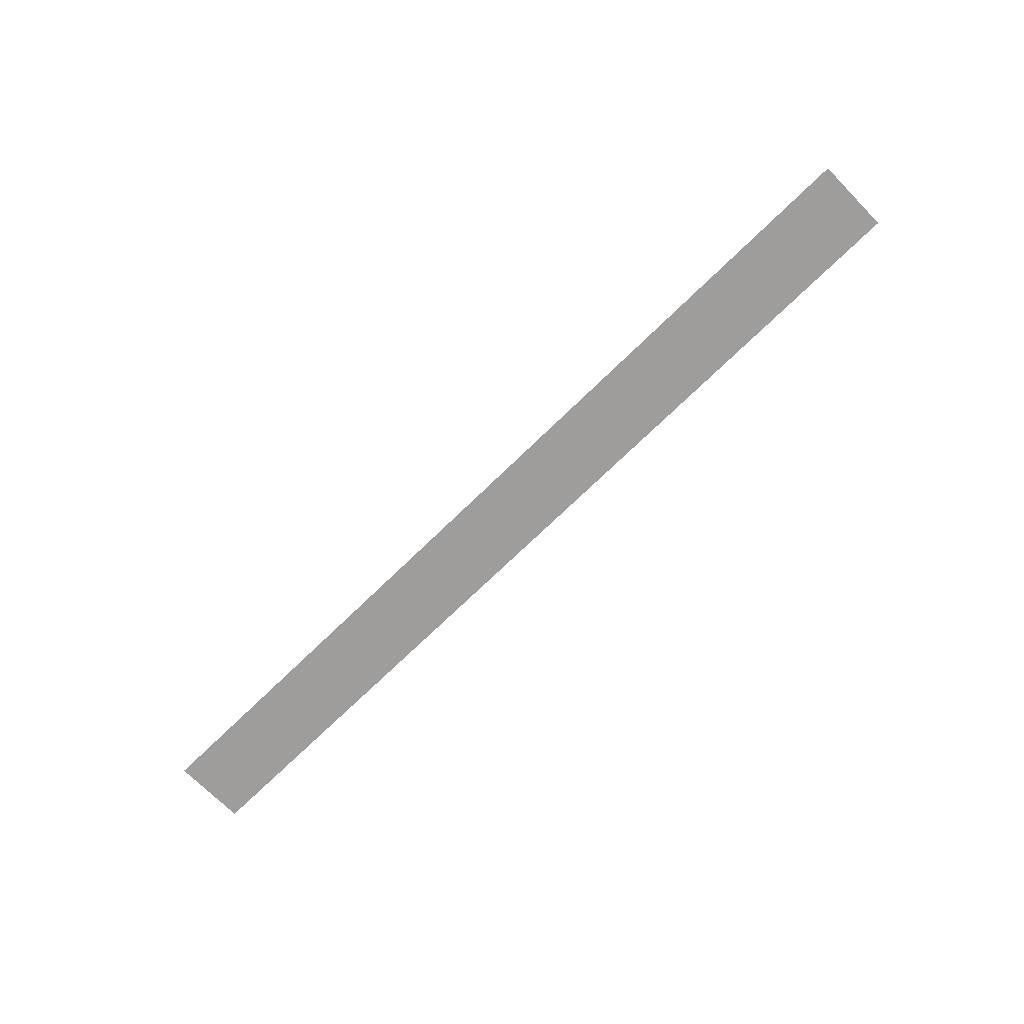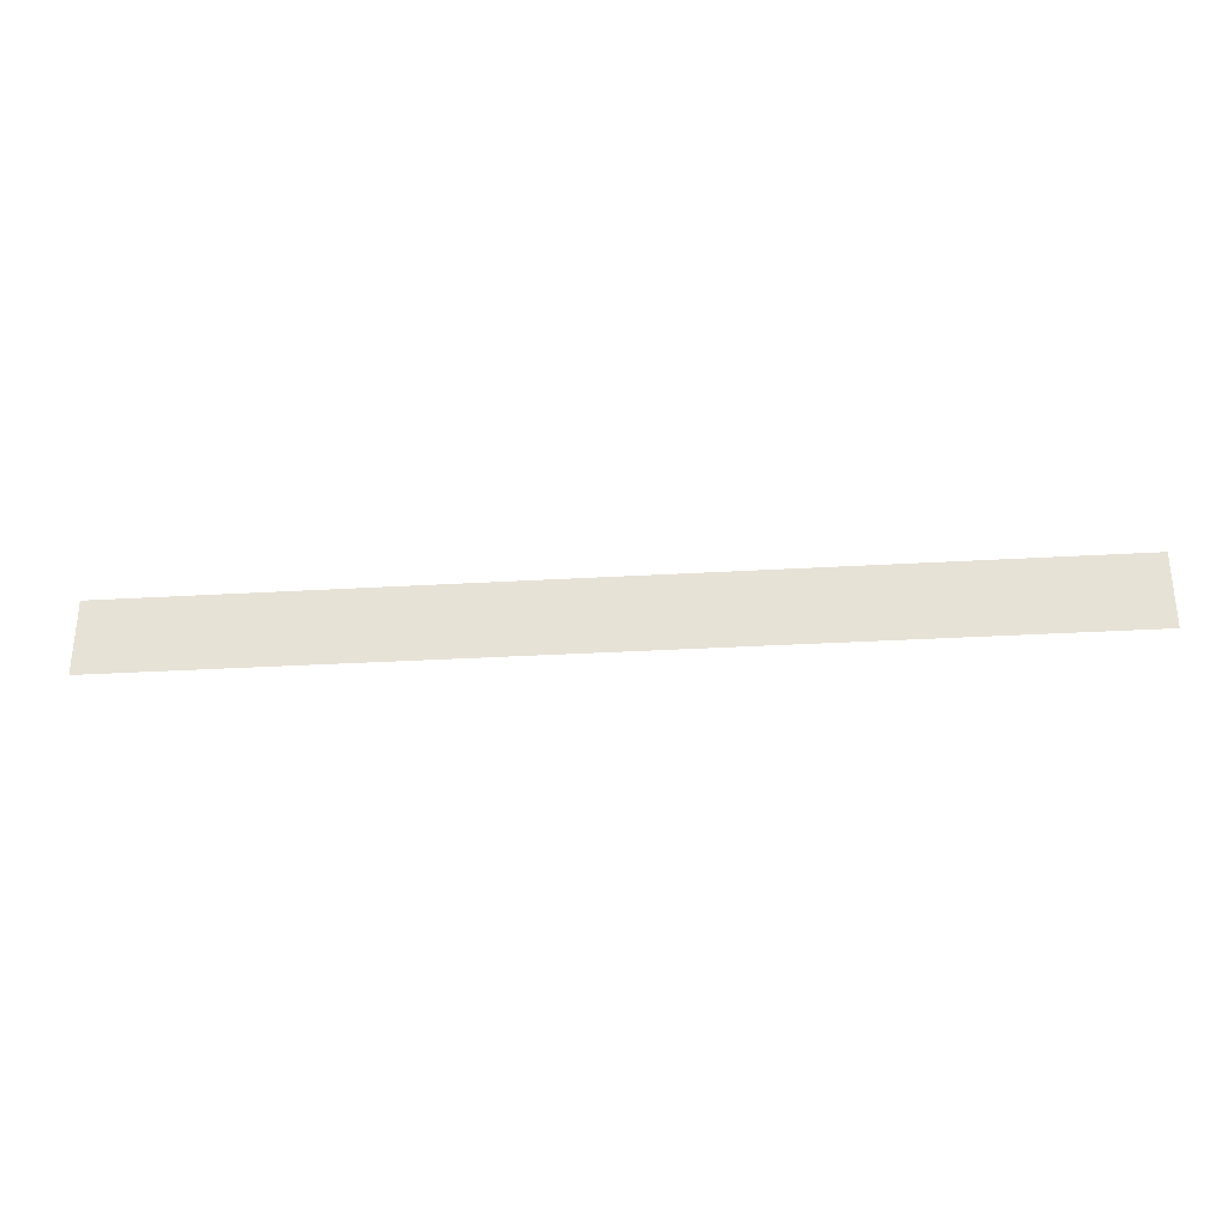
<metadata>
{"format":"obj","ext":"obj","renderer":"f3d","projection":"perspective","resolution":1024,"background":"white","views":[{"elev":-70.6,"azim":-135.5,"up":"+Y"},{"elev":-31.2,"azim":-175.2,"up":"+Z"}]}
</metadata>
<code>
o Plane
v -25 0 -2
v 25 0 -2
v -25 0 2
v 25 0 2
v -24.5 0 -2
v -24.01 0 -2
v -23.51 0 -2
v -23.02 0 -2
v -22.52 0 -2
v -22.03 0 -2
v -21.53 0 -2
v -21.04 0 -2
v -20.54 0 -2
v -20.05 0 -2
v -19.55 0 -2
v -19.06 0 -2
v -18.56 0 -2
v -18.07 0 -2
v -17.57 0 -2
v -17.08 0 -2
v -16.58 0 -2
v -16.09 0 -2
v -15.59 0 -2
v -15.1 0 -2
v -14.6 0 -2
v -14.11 0 -2
v -13.61 0 -2
v -13.12 0 -2
v -12.62 0 -2
v -12.13 0 -2
v -11.63 0 -2
v -11.14 0 -2
v -10.64 0 -2
v -10.15 0 -2
v -9.653 0 -2
v -9.158 0 -2
v -8.663 0 -2
v -8.168 0 -2
v -7.673 0 -2
v -7.178 0 -2
v -6.683 0 -2
v -6.188 0 -2
v -5.693 0 -2
v -5.198 0 -2
v -4.703 0 -2
v -4.208 0 -2
v -3.713 0 -2
v -3.218 0 -2
v -2.723 0 -2
v -2.228 0 -2
v -1.733 0 -2
v -1.238 0 -2
v -0.7426 0 -2
v -0.2475 0 -2
v 0.2475 0 -2
v 0.7426 0 -2
v 1.238 0 -2
v 1.733 0 -2
v 2.228 0 -2
v 2.723 0 -2
v 3.218 0 -2
v 3.713 0 -2
v 4.208 0 -2
v 4.703 0 -2
v 5.198 0 -2
v 5.693 0 -2
v 6.188 0 -2
v 6.683 0 -2
v 7.178 0 -2
v 7.673 0 -2
v 8.168 0 -2
v 8.663 0 -2
v 9.158 0 -2
v 9.653 0 -2
v 10.15 0 -2
v 10.64 0 -2
v 11.14 0 -2
v 11.63 0 -2
v 12.13 0 -2
v 12.62 0 -2
v 13.12 0 -2
v 13.61 0 -2
v 14.11 0 -2
v 14.6 0 -2
v 15.1 0 -2
v 15.59 0 -2
v 16.09 0 -2
v 16.58 0 -2
v 17.08 0 -2
v 17.57 0 -2
v 18.07 0 -2
v 18.56 0 -2
v 19.06 0 -2
v 19.55 0 -2
v 20.05 0 -2
v 20.54 0 -2
v 21.04 0 -2
v 21.53 0 -2
v 22.03 0 -2
v 22.52 0 -2
v 23.02 0 -2
v 23.51 0 -2
v 24.01 0 -2
v 24.5 0 -2
v 24.5 0 2
v 24.01 0 2
v 23.51 0 2
v 23.02 0 2
v 22.52 0 2
v 22.03 0 2
v 21.53 0 2
v 21.04 0 2
v 20.54 0 2
v 20.05 0 2
v 19.55 0 2
v 19.06 0 2
v 18.56 0 2
v 18.07 0 2
v 17.57 0 2
v 17.08 0 2
v 16.58 0 2
v 16.09 0 2
v 15.59 0 2
v 15.1 0 2
v 14.6 0 2
v 14.11 0 2
v 13.61 0 2
v 13.12 0 2
v 12.62 0 2
v 12.13 0 2
v 11.63 0 2
v 11.14 0 2
v 10.64 0 2
v 10.15 0 2
v 9.653 0 2
v 9.158 0 2
v 8.663 0 2
v 8.168 0 2
v 7.673 0 2
v 7.178 0 2
v 6.683 0 2
v 6.188 0 2
v 5.693 0 2
v 5.198 0 2
v 4.703 0 2
v 4.208 0 2
v 3.713 0 2
v 3.218 0 2
v 2.723 0 2
v 2.228 0 2
v 1.733 0 2
v 1.238 0 2
v 0.7426 0 2
v 0.2475 0 2
v -0.2475 0 2
v -0.7426 0 2
v -1.238 0 2
v -1.733 0 2
v -2.228 0 2
v -2.723 0 2
v -3.218 0 2
v -3.713 0 2
v -4.208 0 2
v -4.703 0 2
v -5.198 0 2
v -5.693 0 2
v -6.188 0 2
v -6.683 0 2
v -7.178 0 2
v -7.673 0 2
v -8.168 0 2
v -8.663 0 2
v -9.158 0 2
v -9.653 0 2
v -10.15 0 2
v -10.64 0 2
v -11.14 0 2
v -11.63 0 2
v -12.13 0 2
v -12.62 0 2
v -13.12 0 2
v -13.61 0 2
v -14.11 0 2
v -14.6 0 2
v -15.1 0 2
v -15.59 0 2
v -16.09 0 2
v -16.58 0 2
v -17.08 0 2
v -17.57 0 2
v -18.07 0 2
v -18.56 0 2
v -19.06 0 2
v -19.55 0 2
v -20.05 0 2
v -20.54 0 2
v -21.04 0 2
v -21.53 0 2
v -22.03 0 2
v -22.52 0 2
v -23.02 0 2
v -23.51 0 2
v -24.01 0 2
v -24.5 0 2
f 104 2 4 105
f 1 5 204 3
f 5 6 203 204
f 6 7 202 203
f 7 8 201 202
f 8 9 200 201
f 9 10 199 200
f 10 11 198 199
f 11 12 197 198
f 12 13 196 197
f 13 14 195 196
f 14 15 194 195
f 15 16 193 194
f 16 17 192 193
f 17 18 191 192
f 18 19 190 191
f 19 20 189 190
f 20 21 188 189
f 21 22 187 188
f 22 23 186 187
f 23 24 185 186
f 24 25 184 185
f 25 26 183 184
f 26 27 182 183
f 27 28 181 182
f 28 29 180 181
f 29 30 179 180
f 30 31 178 179
f 31 32 177 178
f 32 33 176 177
f 33 34 175 176
f 34 35 174 175
f 35 36 173 174
f 36 37 172 173
f 37 38 171 172
f 38 39 170 171
f 39 40 169 170
f 40 41 168 169
f 41 42 167 168
f 42 43 166 167
f 43 44 165 166
f 44 45 164 165
f 45 46 163 164
f 46 47 162 163
f 47 48 161 162
f 48 49 160 161
f 49 50 159 160
f 50 51 158 159
f 51 52 157 158
f 52 53 156 157
f 53 54 155 156
f 54 55 154 155
f 55 56 153 154
f 56 57 152 153
f 57 58 151 152
f 58 59 150 151
f 59 60 149 150
f 60 61 148 149
f 61 62 147 148
f 62 63 146 147
f 63 64 145 146
f 64 65 144 145
f 65 66 143 144
f 66 67 142 143
f 67 68 141 142
f 68 69 140 141
f 69 70 139 140
f 70 71 138 139
f 71 72 137 138
f 72 73 136 137
f 73 74 135 136
f 74 75 134 135
f 75 76 133 134
f 76 77 132 133
f 77 78 131 132
f 78 79 130 131
f 79 80 129 130
f 80 81 128 129
f 81 82 127 128
f 82 83 126 127
f 83 84 125 126
f 84 85 124 125
f 85 86 123 124
f 86 87 122 123
f 87 88 121 122
f 88 89 120 121
f 89 90 119 120
f 90 91 118 119
f 91 92 117 118
f 92 93 116 117
f 93 94 115 116
f 94 95 114 115
f 95 96 113 114
f 96 97 112 113
f 97 98 111 112
f 98 99 110 111
f 99 100 109 110
f 100 101 108 109
f 101 102 107 108
f 102 103 106 107
f 103 104 105 106

</code>
